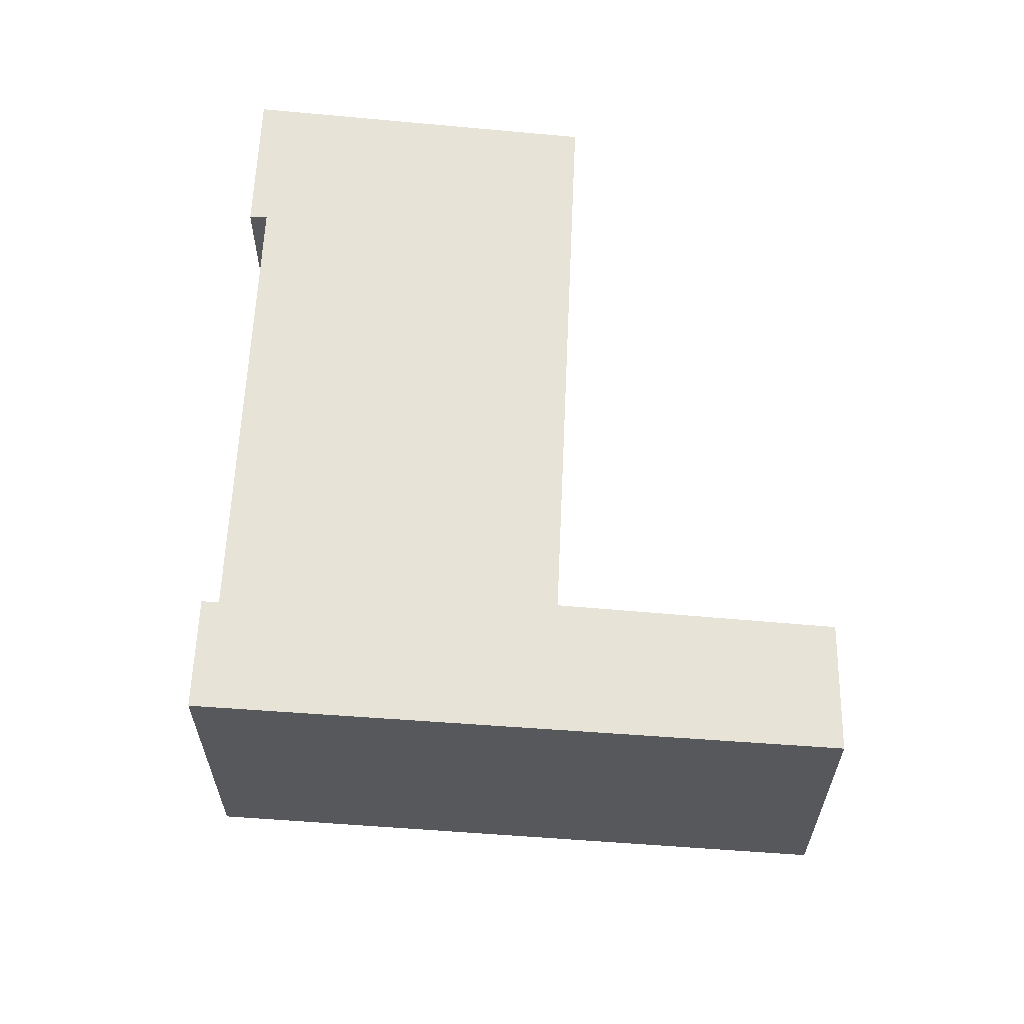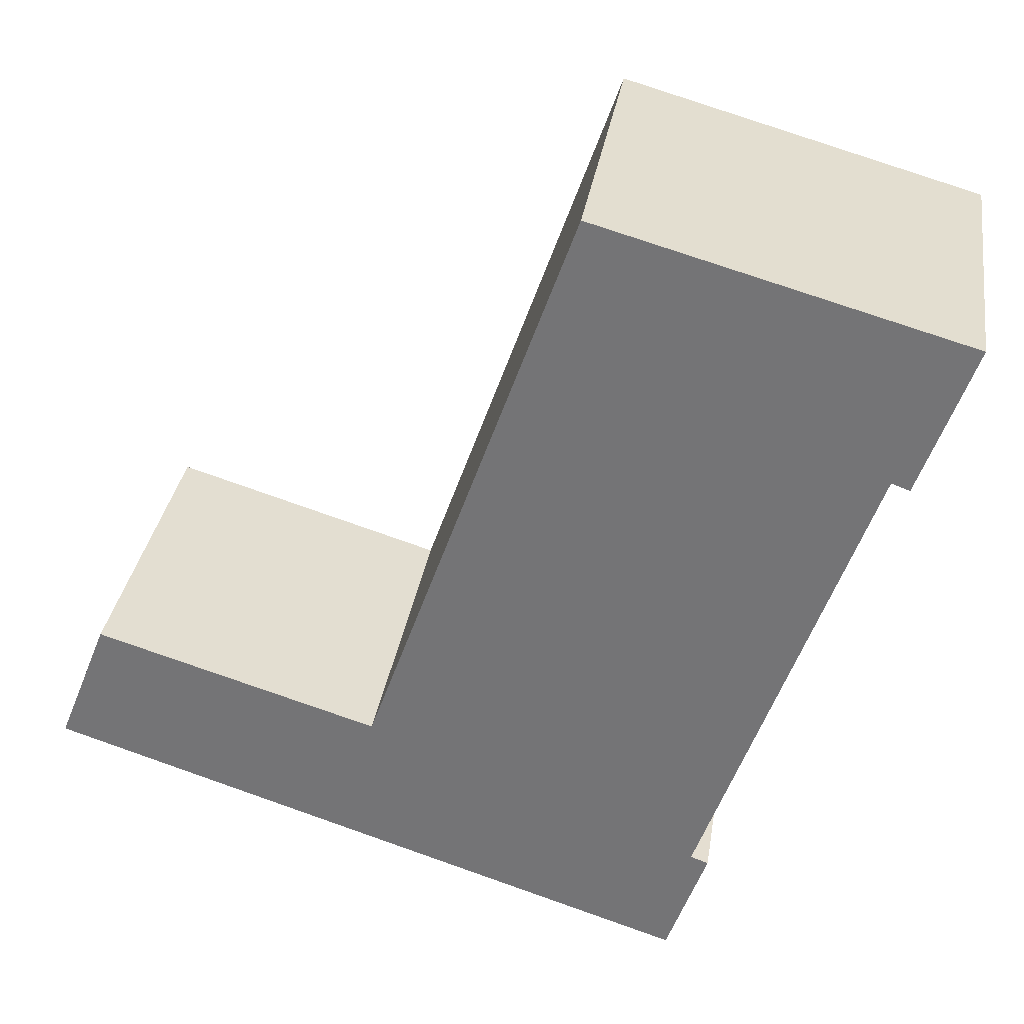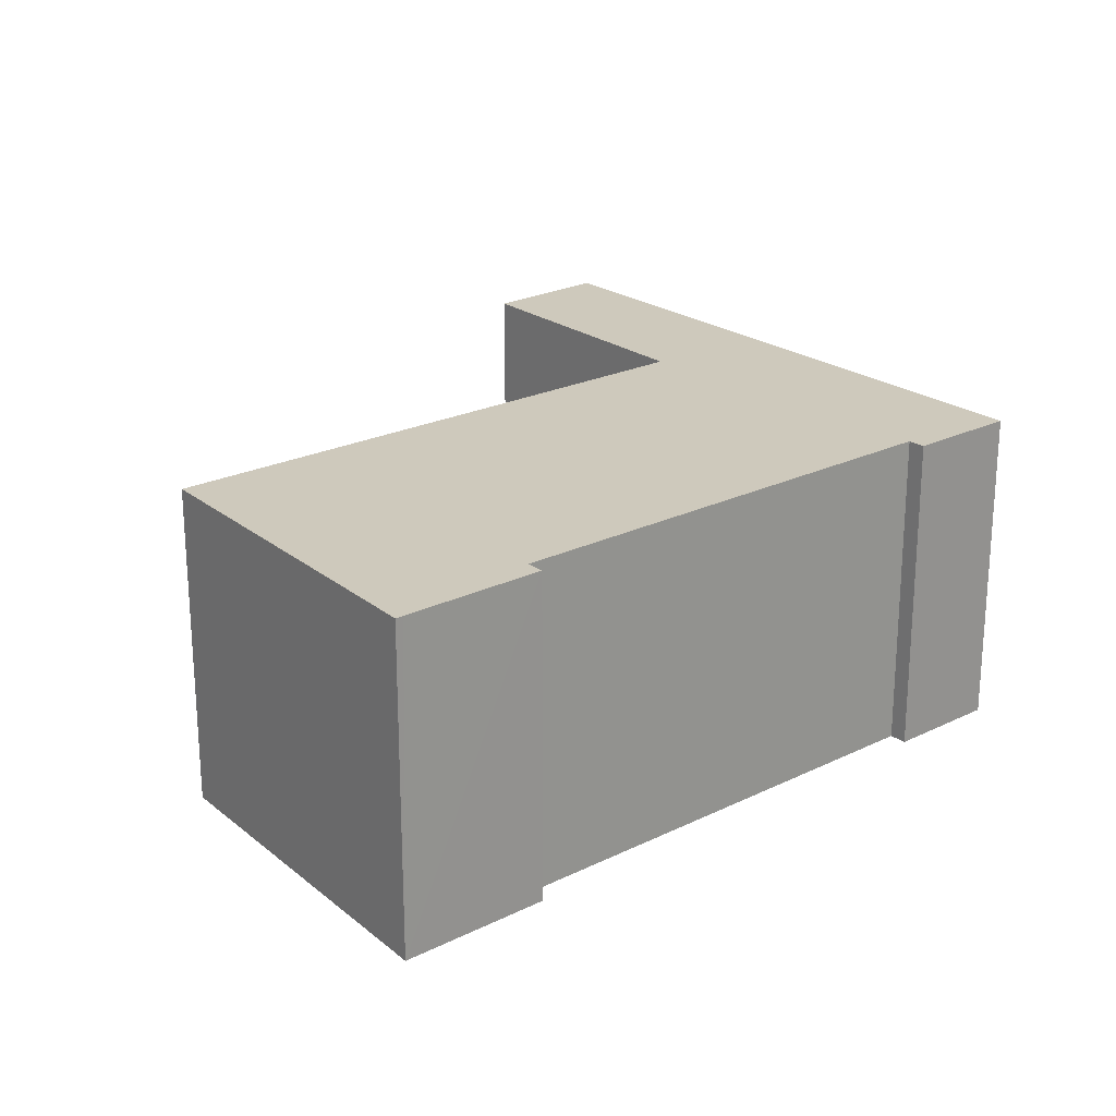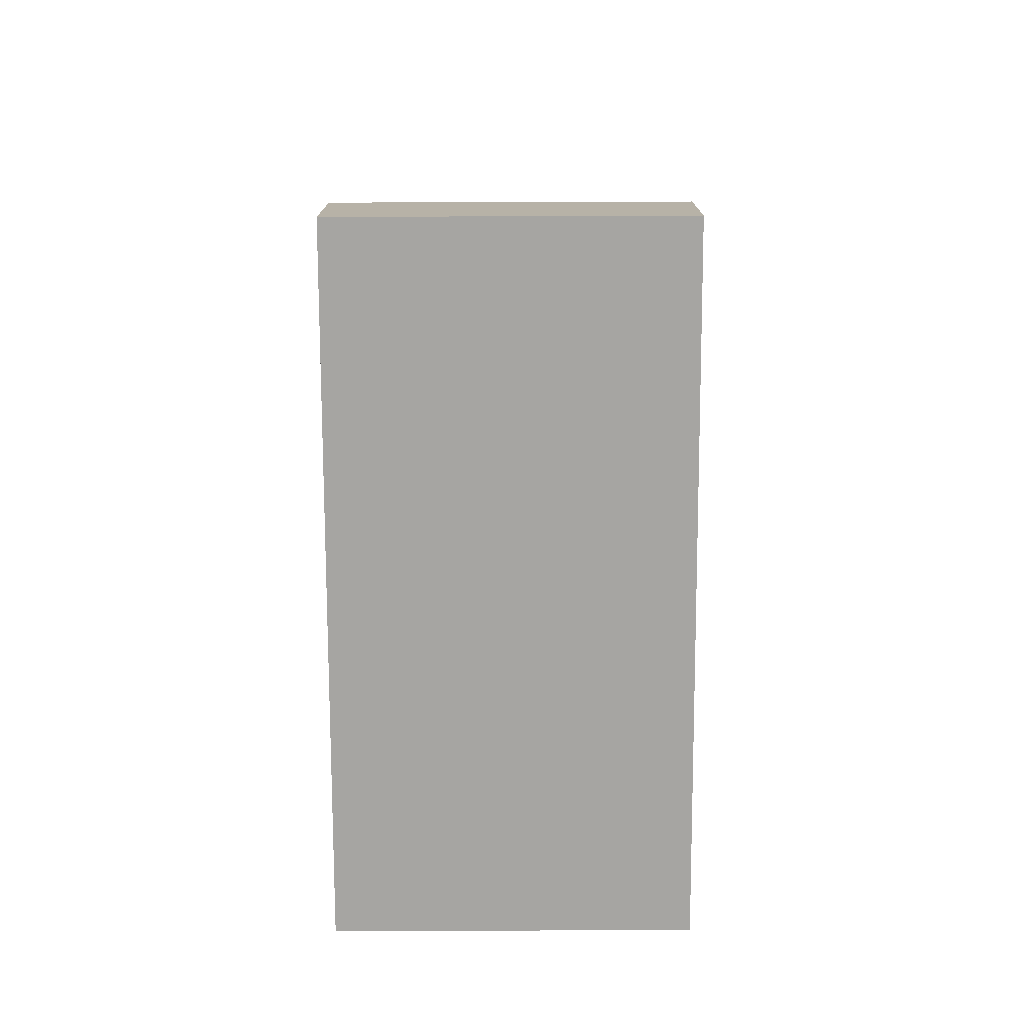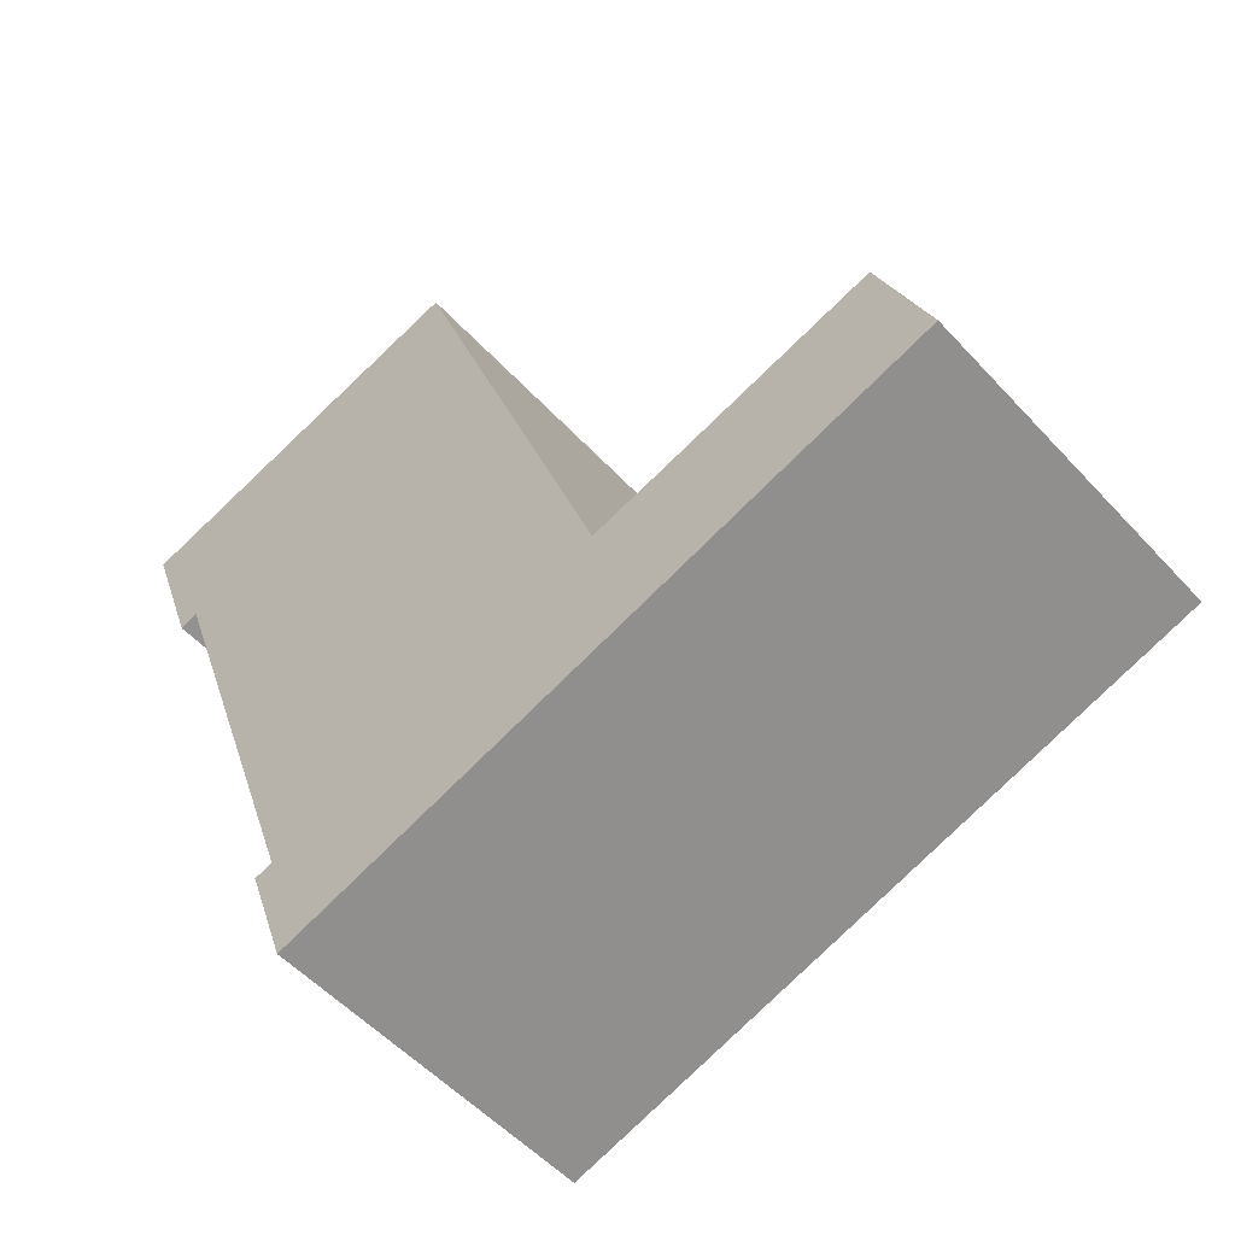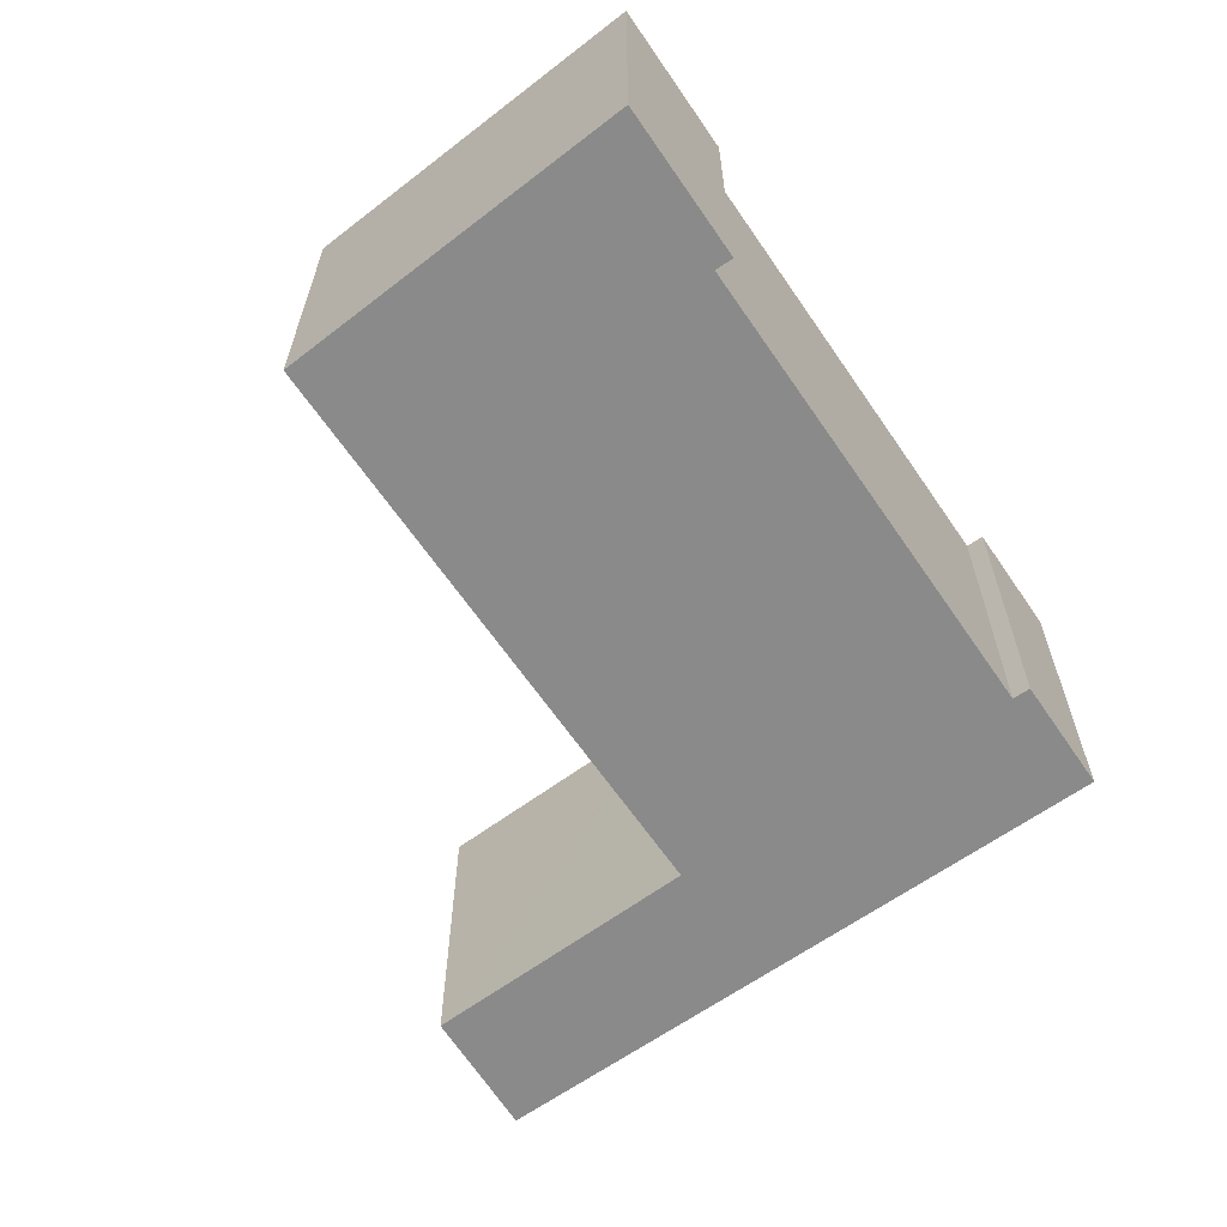
<metadata>
{"format":"obj","ext":"obj","renderer":"f3d","projection":"perspective","resolution":1024,"background":"white","views":[{"elev":61.9,"azim":-158.0,"up":"+Y"},{"elev":32.4,"azim":8.8,"up":"+Z"},{"elev":22.5,"azim":69.2,"up":"+Y"},{"elev":-55.7,"azim":-89.8,"up":"+Z"},{"elev":-53.2,"azim":-138.8,"up":"+Z"},{"elev":-63.5,"azim":53.7,"up":"+Y"}]}
</metadata>
<code>
v  0.462 3.039 1.159
v  2.497 3.039 -0.81
v  0 3.039 1.861e-16
v  2.925 3.039 0.405
v  5.481 3.039 -1.778
v  3.018 3.039 0.377
v  4.909 3.039 5.721
v  5.86 3.039 -1.901
v  6.063 3.039 -0.817
v  7.575 3.039 3.483
v  6.416 3.039 5.3
v  7.74 3.039 3.424
v  8.198 3.039 4.722
v  8.224 3.039 4.795
v  6.223 3.039 -0.873
v  0 0 0
v  0.462 -7.097e-17 1.159
v  3.018 -2.308e-17 0.377
v  4.909 -3.503e-16 5.721
v  2.925 -2.48e-17 0.405
v  8.224 -2.936e-16 4.795
v  6.416 -3.245e-16 5.3
v  6.063 5.003e-17 -0.817
v  6.223 5.346e-17 -0.873
v  7.74 -2.097e-16 3.424
v  8.198 -2.891e-16 4.722
v  7.575 -2.133e-16 3.483
v  5.86 1.164e-16 -1.901
v  5.481 1.089e-16 -1.778
v  2.497 4.96e-17 -0.81
g defaultobject
f 1 2 3
f 2 1 4
f 2 4 5
f 5 4 6
f 5 6 7
f 5 7 8
f 8 7 9
f 9 7 10
f 10 7 11
f 10 11 12
f 12 11 13
f 13 11 14
f 15 8 9
f 16 1 3
f 1 16 17
f 18 7 6
f 7 18 19
f 17 4 1
f 4 17 6
f 6 17 18
f 18 17 20
f 19 11 7
f 11 19 14
f 14 19 21
f 21 19 22
f 23 15 9
f 15 23 24
f 21 13 14
f 13 21 12
f 12 21 25
f 25 21 26
f 27 9 10
f 9 27 23
f 24 8 15
f 8 24 28
f 25 10 12
f 10 25 27
f 28 5 8
f 5 28 2
f 2 28 29
f 2 29 30
f 2 30 3
f 3 30 16
f 26 27 25
f 24 29 28
f 29 24 30
f 30 24 16
f 16 24 23
f 16 23 18
f 18 23 27
f 18 27 19
f 19 27 26
f 19 26 22
f 22 26 21
f 16 20 17
f 20 16 18

</code>
